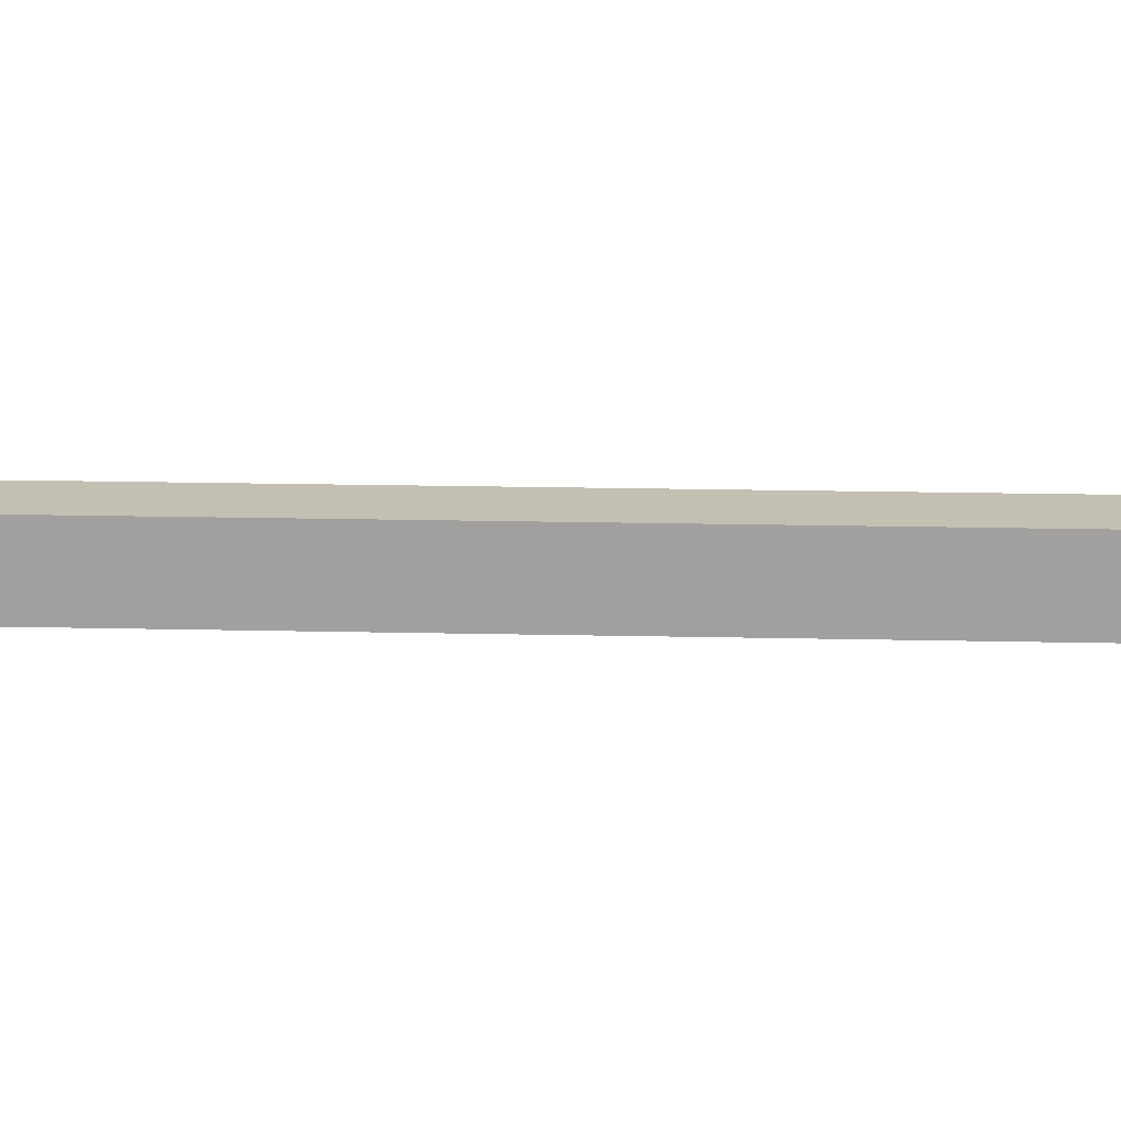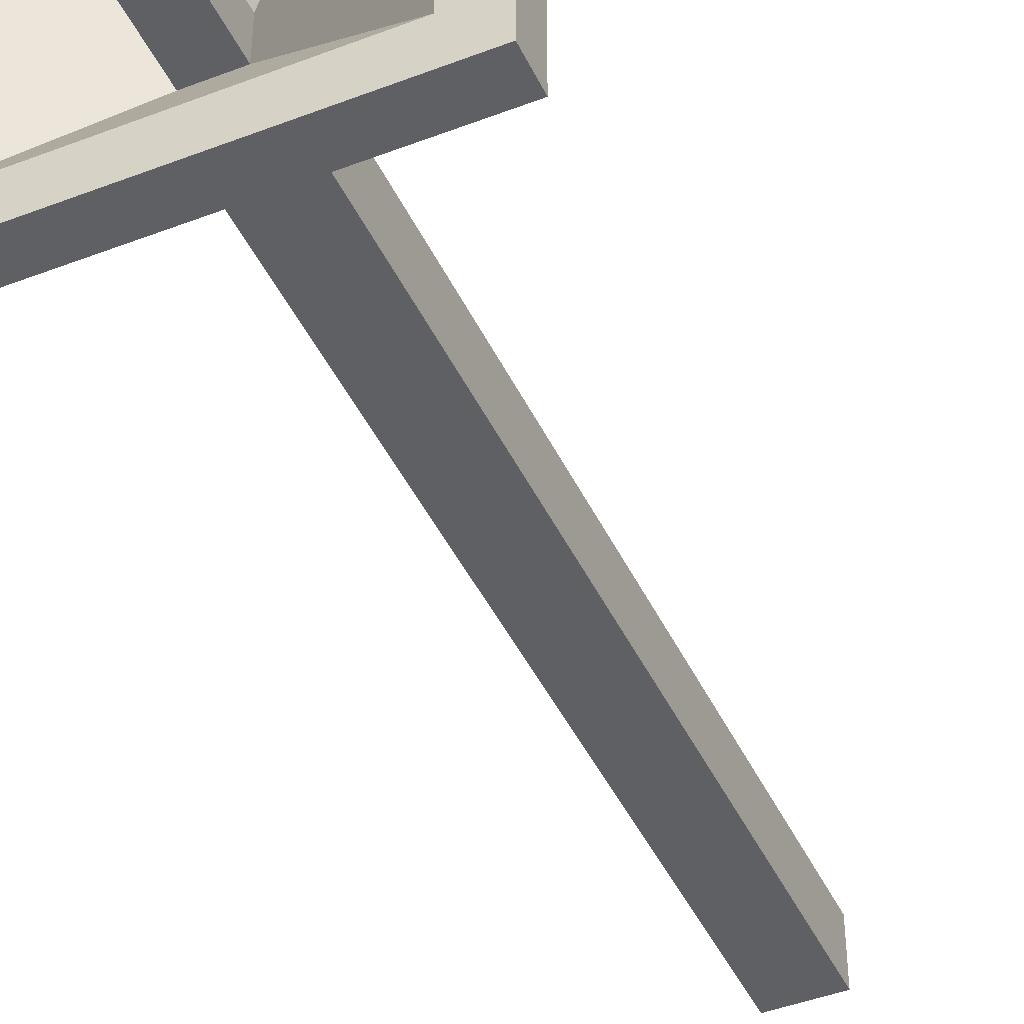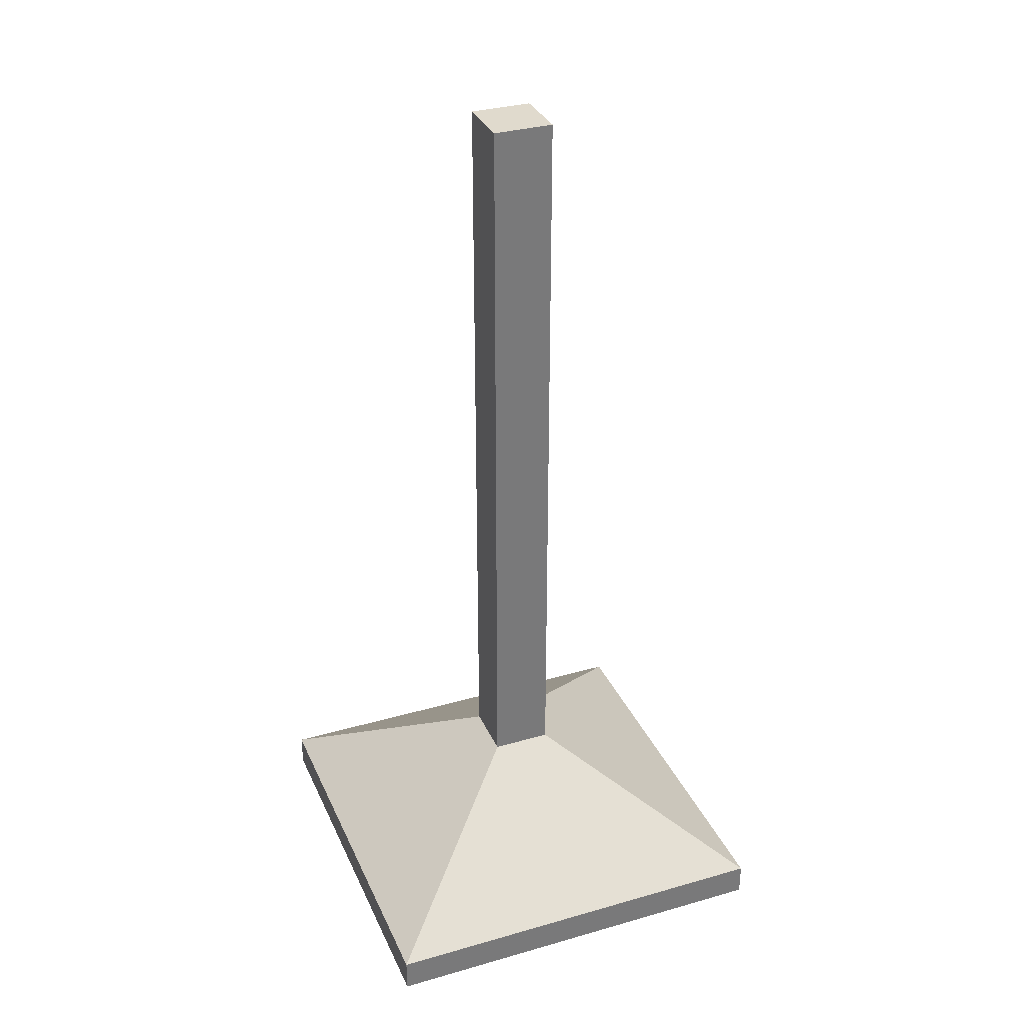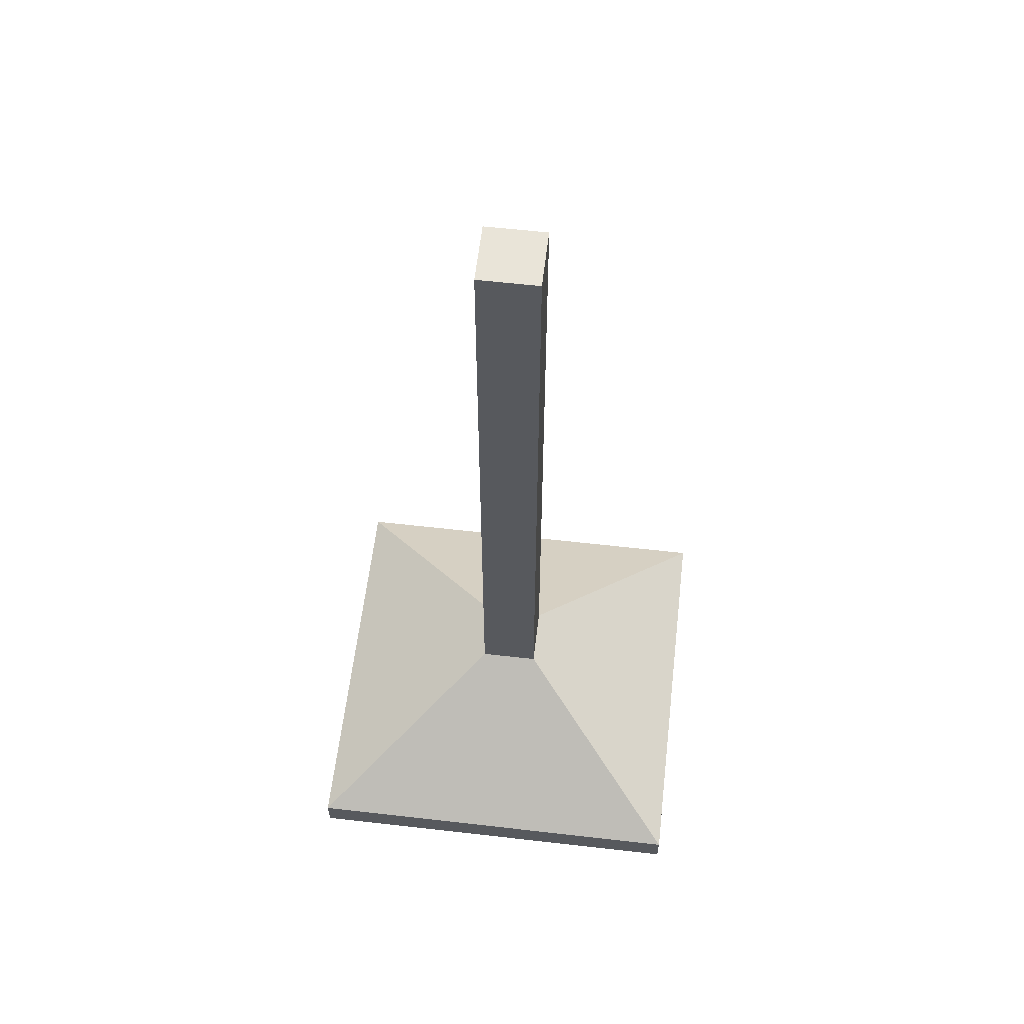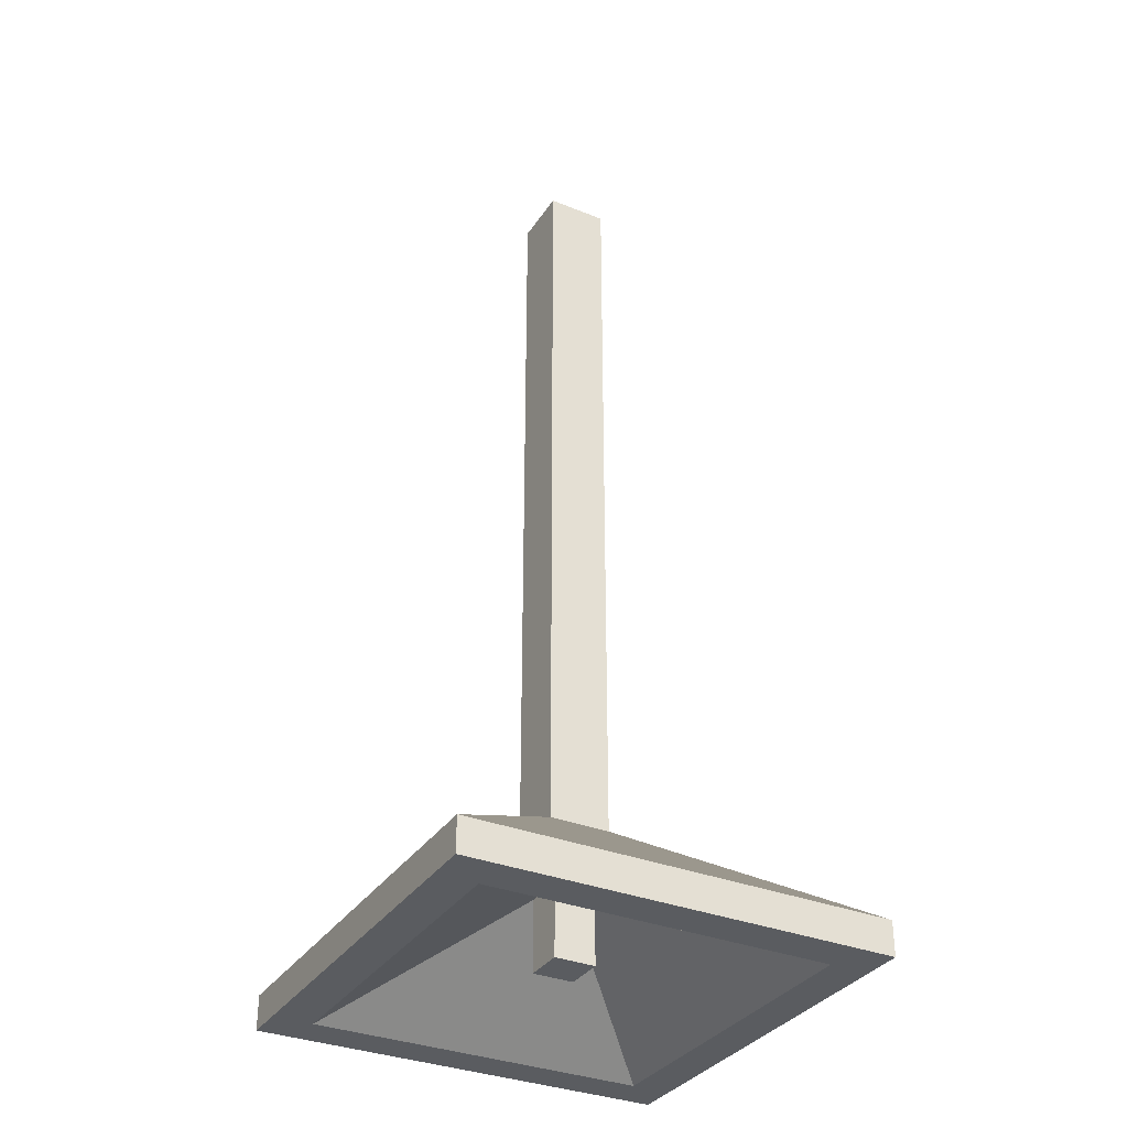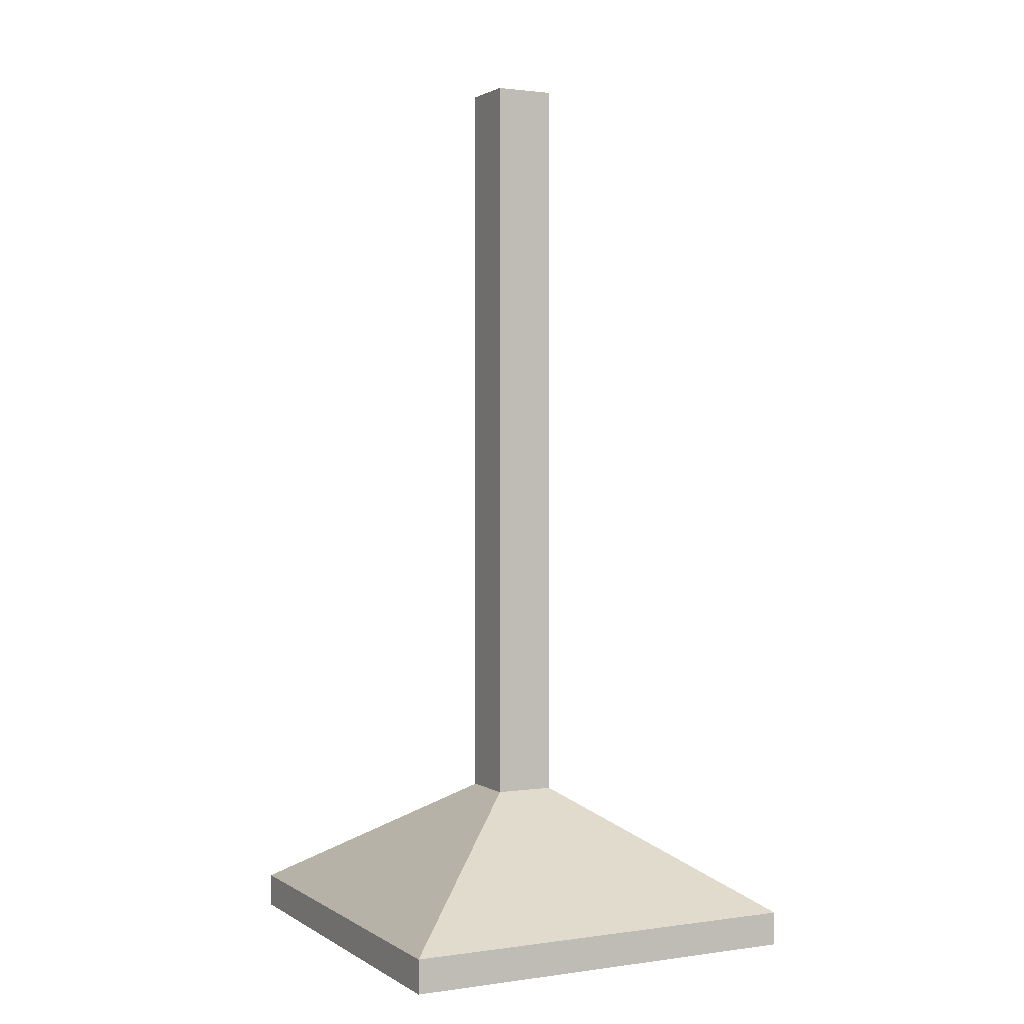
<metadata>
{"format":"obj","ext":"obj","renderer":"f3d","projection":"perspective","resolution":1024,"background":"white","views":[{"elev":17.8,"azim":92.6,"up":"+Z"},{"elev":-44.3,"azim":24.2,"up":"+Z"},{"elev":33.1,"azim":-111.5,"up":"+Y"},{"elev":59.9,"azim":96.7,"up":"+Y"},{"elev":-33.9,"azim":-28.5,"up":"+Y"},{"elev":1.7,"azim":152.9,"up":"+Y"}]}
</metadata>
<code>
g SM_Prop_Light_01
v -0.1724 -4.333 0.1723
v -0.1724 -2.98e-07 0.1723
v 0.1724 -2.98e-07 0.1723
v 0.1724 -4.333 0.1723
v -0.1724 -2.98e-07 0.1723
v -0.1724 -2.98e-07 -0.1724
v 0.1724 -2.98e-07 -0.1724
v 0.1724 -2.98e-07 0.1723
v -0.1724 -2.98e-07 -0.1724
v -0.1724 -4.333 -0.1724
v 0.1724 -4.333 -0.1724
v 0.1724 -2.98e-07 -0.1724
v -0.1168 -5.073 -0.1168
v -0.1168 -5.073 0.1168
v 0.1168 -5.073 0.1168
v 0.1168 -5.073 -0.1168
v 0.1724 -4.333 0.1723
v 0.1724 -2.98e-07 0.1723
v 0.1724 -2.98e-07 -0.1724
v 0.1724 -4.333 -0.1724
v -0.1724 -4.333 -0.1724
v -0.1724 -2.98e-07 -0.1724
v -0.1724 -2.98e-07 0.1723
v -0.1724 -4.333 0.1723
v -1.18 -5.015 -1.18
v -0.1724 -4.333 -0.1724
v -0.1724 -4.333 0.1723
v -1.18 -5.015 1.18
v -1.18 -5.015 1.18
v -0.1724 -4.333 0.1723
v 0.1724 -4.333 0.1723
v 1.18 -5.015 1.18
v 1.18 -5.015 1.18
v 0.1724 -4.333 0.1723
v 0.1724 -4.333 -0.1724
v 1.18 -5.015 -1.18
v -0.1724 -4.333 -0.1724
v -1.18 -5.015 -1.18
v 1.18 -5.015 -1.18
v 0.1724 -4.333 -0.1724
v -1.18 -5.015 -1.18
v -1.18 -5.209 -1.18
v 1.18 -5.209 -1.18
v 1.18 -5.015 -1.18
v 1.18 -5.015 -1.18
v 1.18 -5.209 -1.18
v 1.18 -5.209 1.18
v 1.18 -5.015 1.18
v 1.18 -5.015 1.18
v 1.18 -5.209 1.18
v -1.18 -5.209 1.18
v -1.18 -5.015 1.18
v -1.18 -5.015 1.18
v -1.18 -5.209 1.18
v -1.18 -5.209 -1.18
v -1.18 -5.015 -1.18
v -0.9566 -5.209 -0.9566
v -0.1168 -4.668 -0.1168
v 0.1168 -4.668 -0.1168
v 0.9566 -5.209 -0.9566
v 0.9566 -5.209 -0.9566
v 0.1168 -4.668 -0.1168
v 0.1168 -4.668 0.1168
v 0.9566 -5.209 0.9566
v 0.9566 -5.209 0.9566
v 0.1168 -4.668 0.1168
v -0.1168 -4.668 0.1168
v -0.9566 -5.209 0.9566
v -0.9566 -5.209 0.9566
v -0.1168 -4.668 0.1168
v -0.1168 -4.668 -0.1168
v -0.9566 -5.209 -0.9566
v -0.1168 -4.668 -0.1168
v -0.1168 -5.073 -0.1168
v 0.1168 -5.073 -0.1168
v 0.1168 -4.668 -0.1168
v 0.1168 -4.668 -0.1168
v 0.1168 -5.073 -0.1168
v 0.1168 -5.073 0.1168
v 0.1168 -4.668 0.1168
v 0.1168 -4.668 0.1168
v 0.1168 -5.073 0.1168
v -0.1168 -5.073 0.1168
v -0.1168 -4.668 0.1168
v -0.1168 -4.668 0.1168
v -0.1168 -5.073 0.1168
v -0.1168 -5.073 -0.1168
v -0.1168 -4.668 -0.1168
v -1.18 -5.209 -1.18
v -0.9566 -5.209 -0.9566
v 0.9566 -5.209 -0.9566
v 1.18 -5.209 -1.18
v -1.18 -5.209 1.18
v 0.9566 -5.209 0.9566
v -0.9566 -5.209 0.9566
v 1.18 -5.209 1.18
g SM_Prop_Light_01_0
f 3 2 1
f 4 3 1
f 7 6 5
f 8 7 5
f 11 10 9
f 12 11 9
f 15 14 13
f 16 15 13
f 19 18 17
f 20 19 17
f 23 22 21
f 24 23 21
f 27 26 25
f 28 27 25
f 31 30 29
f 32 31 29
f 35 34 33
f 36 35 33
f 39 38 37
f 40 39 37
f 43 42 41
f 44 43 41
f 47 46 45
f 48 47 45
f 51 50 49
f 52 51 49
f 55 54 53
f 56 55 53
f 59 58 57
f 60 59 57
f 63 62 61
f 64 63 61
f 67 66 65
f 68 67 65
f 71 70 69
f 72 71 69
f 75 74 73
f 76 75 73
f 79 78 77
f 80 79 77
f 83 82 81
f 84 83 81
f 87 86 85
f 88 87 85
f 91 90 89
f 92 91 89
f 89 90 93
f 94 91 92
f 90 95 93
f 96 94 92
f 93 95 96
f 95 94 96

</code>
